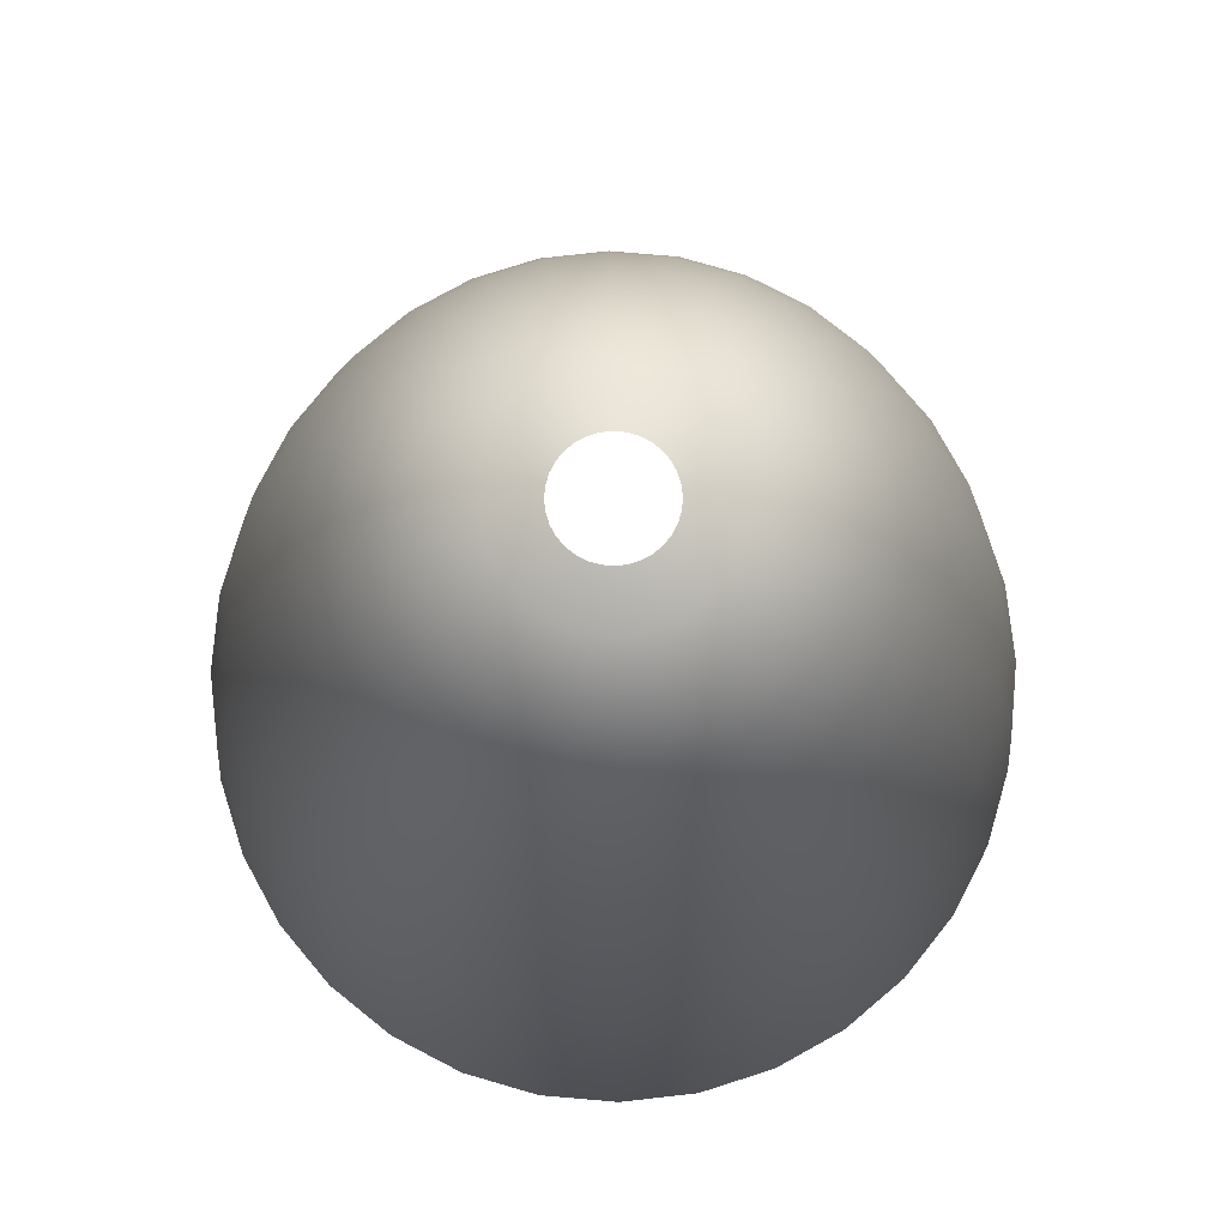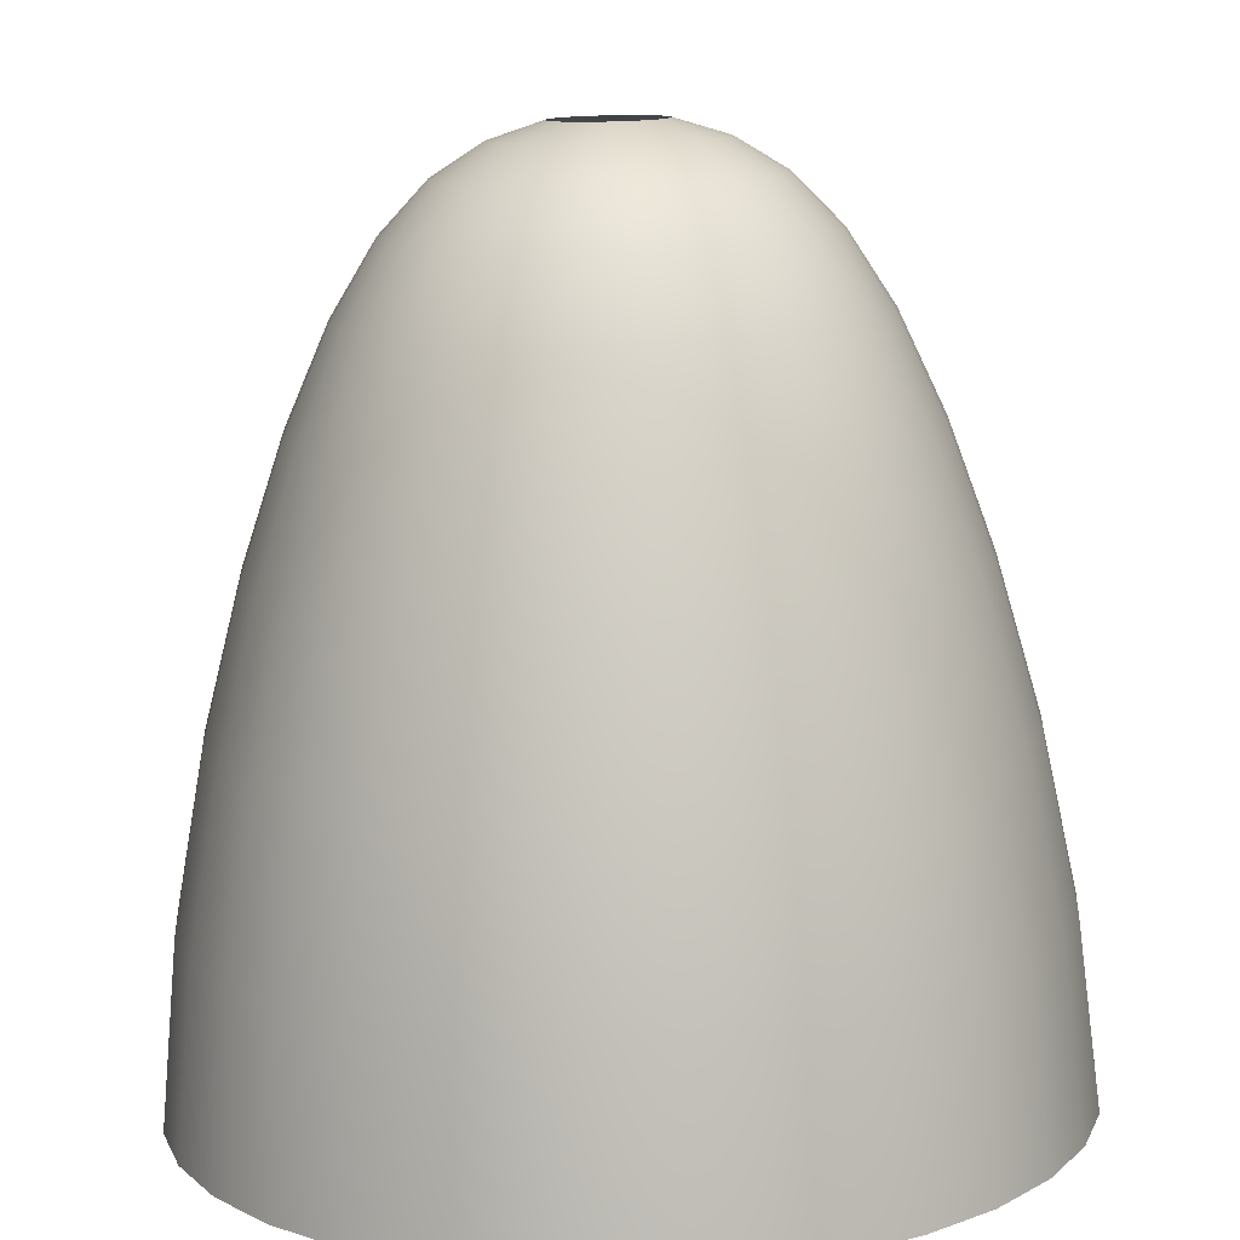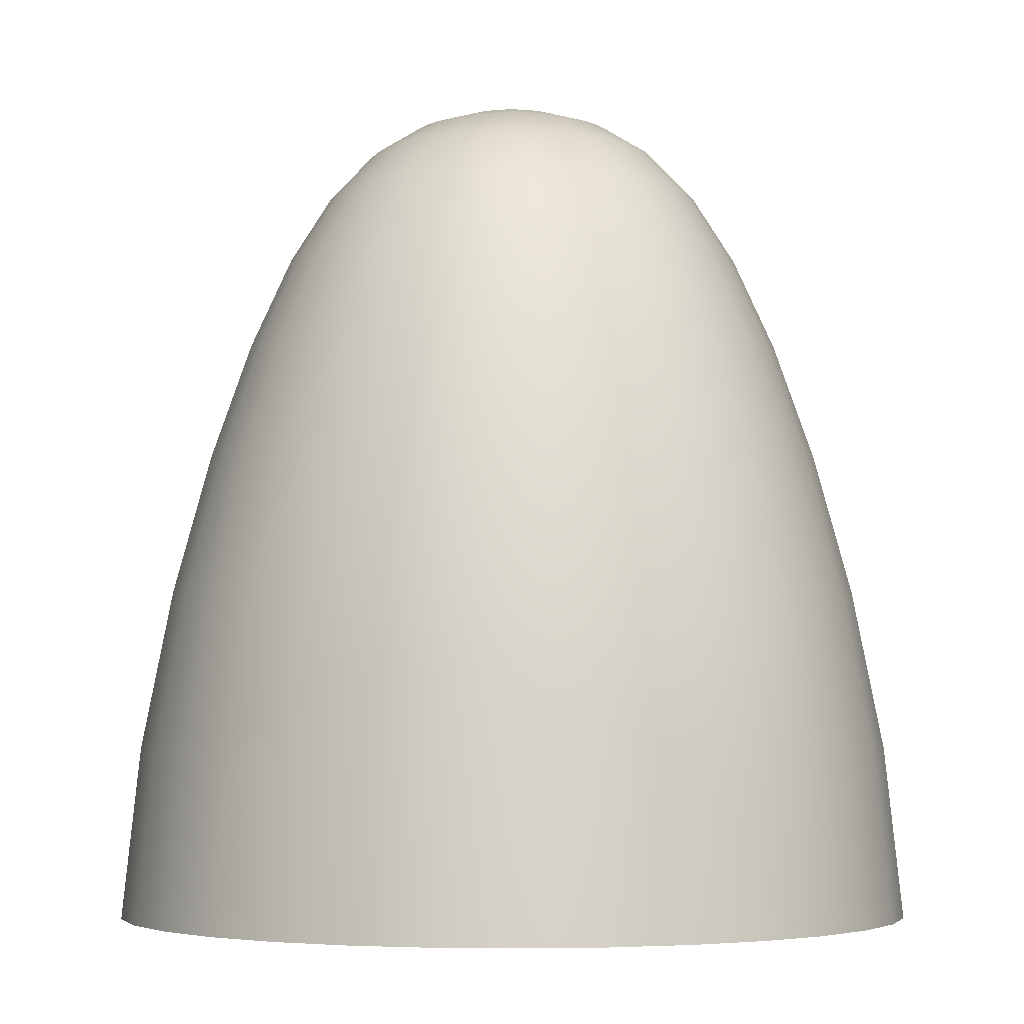
<metadata>
{"format":"obj","ext":"obj","renderer":"f3d","projection":"perspective","resolution":1024,"background":"white","views":[{"elev":78.1,"azim":123.0,"up":"+Z"},{"elev":-78.4,"azim":1.3,"up":"+Y"},{"elev":-4.3,"azim":167.8,"up":"+Z"}]}
</metadata>
<code>
g Sphere001
v 0 0.05312 0.2671
v -0.01036 0.0521 0.2671
v -0.02035 0.1023 0.2507
v 0 0.1043 0.2507
v -0.03992 0.09638 0.2507
v -0.02033 0.04908 0.2671
v -0.05796 0.08674 0.2507
v -0.02951 0.04417 0.2671
v -0.07377 0.07377 0.2507
v -0.03756 0.03756 0.2671
v -0.08674 0.05796 0.2507
v -0.04417 0.02951 0.2671
v -0.09638 0.03992 0.2507
v -0.04908 0.02033 0.2671
v -0.1023 0.02035 0.2507
v -0.0521 0.01036 0.2671
v -0.1043 -1.907e-08 0.2507
v -0.05312 -3.815e-08 0.2671
v -0.1023 -0.02035 0.2507
v -0.0521 -0.01036 0.2671
v -0.09638 -0.03992 0.2507
v -0.04908 -0.02033 0.2671
v -0.08674 -0.05796 0.2507
v -0.04417 -0.02951 0.2671
v -0.07377 -0.07377 0.2507
v -0.03756 -0.03756 0.2671
v -0.05796 -0.08674 0.2507
v -0.02951 -0.04417 0.2671
v -0.03992 -0.09638 0.2507
v -0.02033 -0.04908 0.2671
v -0.02035 -0.1023 0.2507
v -0.01036 -0.0521 0.2671
v 9.537e-08 -0.1043 0.2507
v 5.722e-08 -0.05312 0.2671
v 0.02035 -0.1023 0.2507
v 0.01036 -0.0521 0.2671
v 0.03992 -0.09638 0.2507
v 0.02033 -0.04908 0.2671
v 0.05796 -0.08674 0.2507
v 0.02951 -0.04417 0.2671
v 0.07377 -0.07377 0.2507
v 0.03756 -0.03756 0.2671
v 0.08674 -0.05796 0.2507
v 0.04417 -0.02951 0.2671
v 0.09638 -0.03992 0.2507
v 0.04908 -0.02033 0.2671
v 0.1023 -0.02035 0.2507
v 0.0521 -0.01036 0.2671
v 0.1043 1.717e-07 0.2507
v 0.05312 9.537e-08 0.2671
v 0.1023 0.02035 0.2507
v 0.0521 0.01036 0.2671
v 0.09638 0.03992 0.2507
v 0.04908 0.02033 0.2671
v 0.08674 0.05796 0.2507
v 0.04417 0.02951 0.2671
v 0.07377 0.07377 0.2507
v 0.03756 0.03756 0.2671
v 0.05796 0.08674 0.2507
v 0.02951 0.04417 0.2671
v 0.03992 0.09638 0.2507
v 0.02033 0.04908 0.2671
v 0.02035 0.1023 0.2507
v 0.01036 0.0521 0.2671
v 0 0.1043 0.2507
v 0 0.05312 0.2671
v 0.1408 0.05834 0.2206
v 0.1268 0.08469 0.2206
v 0.1078 0.1078 0.2206
v 0.08469 0.1268 0.2206
v 0.05834 0.1408 0.2206
v 0.02974 0.1495 0.2206
v 0 0.1524 0.2206
v 0.1642 0.1097 0.173
v 0.1825 0.07558 0.173
v 0.1495 0.02974 0.2206
v 0.1524 2.289e-07 0.2206
v 0.1495 -0.02974 0.2206
v 0.1408 -0.05834 0.2206
v 0.1268 -0.08469 0.2206
v 0.1078 -0.1078 0.2206
v 0.08469 -0.1268 0.2206
v 0.05834 -0.1408 0.2206
v 0.02974 -0.1495 0.2206
v 1.907e-07 -0.1524 0.2206
v -0.02974 -0.1495 0.2206
v -0.05834 -0.1408 0.2206
v -0.08469 -0.1268 0.2206
v -0.1078 -0.1078 0.2206
v -0.1268 -0.08469 0.2206
v -0.1408 -0.05834 0.2206
v -0.1495 -0.02974 0.2206
v -0.1524 -5.722e-08 0.2206
v -0.1495 0.02974 0.2206
v -0.1408 0.05834 0.2206
v -0.1268 0.08469 0.2206
v -0.1078 0.1078 0.2206
v -0.08469 0.1268 0.2206
v -0.05834 0.1408 0.2206
v -0.02974 0.1495 0.2206
v 0 0.1524 0.2206
v -0.03853 0.1937 0.173
v -1.907e-08 0.1975 0.173
v -0.07558 0.1825 0.173
v -0.1097 0.1642 0.173
v -0.1397 0.1397 0.173
v -0.1642 0.1097 0.173
v -0.04692 0.2359 0.1042
v -5.722e-08 0.2405 0.1042
v -0.09204 0.2222 0.1042
v -0.1336 0.2 0.1042
v -0.1701 0.1701 0.1042
v -0.2 0.1336 0.1042
v -0.2222 0.09204 0.1042
v -0.1825 0.07558 0.173
v -0.1937 0.03853 0.173
v -0.1975 -3.815e-08 0.173
v -0.1937 -0.03853 0.173
v -0.1825 -0.07558 0.173
v -0.1642 -0.1097 0.173
v -0.1397 -0.1397 0.173
v -0.1097 -0.1642 0.173
v -0.07558 -0.1825 0.173
v -0.03853 -0.1937 0.173
v 2.289e-07 -0.1975 0.173
v 0.03853 -0.1937 0.173
v 0.07558 -0.1825 0.173
v 0.1097 -0.1642 0.173
v 0.1397 -0.1397 0.173
v 0.1642 -0.1097 0.173
v 0.1825 -0.07558 0.173
v 0.1937 -0.03853 0.173
v 0.1975 3.624e-07 0.173
v 0.1937 0.03853 0.173
v 0.1701 -0.1701 0.1042
v 0.1336 -0.2 0.1042
v 0.2 -0.1336 0.1042
v 0.2222 -0.09204 0.1042
v 0.2359 -0.04692 0.1042
v 0.2405 3.815e-07 0.1042
v 0.2359 0.04692 0.1042
v 0.2222 0.09204 0.1042
v 0.2 0.1336 0.1042
v 0.1701 0.1701 0.1042
v 0.1397 0.1397 0.173
v 0.1097 0.1642 0.173
v 0.07558 0.1825 0.173
v 0.03853 0.1937 0.173
v -1.907e-08 0.1975 0.173
v 0.1336 0.2 0.1042
v 0.09203 0.2222 0.1042
v 0.04692 0.2359 0.1042
v -5.722e-08 0.2405 0.1042
v 0.157 0.2349 0.01097
v 0.1081 0.261 0.01097
v 0.05512 0.2771 0.01097
v -3.815e-08 0.2825 0.01097
v 0.1239 0.2992 -0.1078
v 0.1799 0.2692 -0.1078
v 0.1998 0.1998 0.01097
v 0.2349 0.157 0.01097
v 0.261 0.1081 0.01097
v 0.2771 0.05512 0.01097
v 0.2825 4.578e-07 0.01097
v 0.2771 -0.05512 0.01097
v 0.261 -0.1081 0.01097
v 0.2349 -0.157 0.01097
v 0.1998 -0.1998 0.01097
v 0.157 -0.2349 0.01097
v 0.09204 -0.2222 0.1042
v 0.04692 -0.2359 0.1042
v 2.289e-07 -0.2405 0.1042
v -0.04692 -0.2359 0.1042
v -0.09204 -0.2222 0.1042
v -0.1336 -0.2 0.1042
v -0.1701 -0.1701 0.1042
v -0.2 -0.1336 0.1042
v -0.2222 -0.09204 0.1042
v -0.2359 -0.04692 0.1042
v -0.2405 -7.629e-08 0.1042
v -0.2359 0.04692 0.1042
v -0.2771 0.05512 0.01097
v -0.261 0.1081 0.01097
v -0.2349 0.157 0.01097
v -0.1998 0.1998 0.01097
v -0.157 0.2349 0.01097
v -0.1081 0.261 0.01097
v -0.05512 0.2771 0.01097
v -3.815e-08 0.2825 0.01097
v -0.06317 0.3176 -0.1078
v -3.815e-08 0.3238 -0.1078
v -0.1239 0.2992 -0.1078
v -0.1799 0.2692 -0.1078
v -0.229 0.229 -0.1078
v -0.2692 0.1799 -0.1078
v -0.07071 0.3555 -0.2507
v -5.722e-08 0.3625 -0.2507
v -0.1387 0.3349 -0.2507
v -0.2014 0.3014 -0.2507
v -0.2563 0.2563 -0.2507
v -0.3014 0.2014 -0.2507
v -0.3349 0.1387 -0.2507
v -0.2992 0.1239 -0.1078
v -0.3176 0.06317 -0.1078
v -0.3238 -9.537e-08 -0.1078
v -0.2825 -9.537e-08 0.01097
v -0.2771 -0.05512 0.01097
v -0.261 -0.1081 0.01097
v -0.2349 -0.157 0.01097
v -0.1998 -0.1998 0.01097
v -0.157 -0.2349 0.01097
v -0.1081 -0.261 0.01097
v -0.05512 -0.2771 0.01097
v 2.67e-07 -0.2825 0.01097
v 0.05512 -0.2771 0.01097
v 0.1081 -0.261 0.01097
v -0.1799 -0.2692 -0.1078
v -0.229 -0.229 -0.1078
v -0.1239 -0.2992 -0.1078
v -0.06317 -0.3176 -0.1078
v 3.242e-07 -0.3238 -0.1078
v 0.06317 -0.3176 -0.1078
v 0.1239 -0.2992 -0.1078
v 0.1799 -0.2692 -0.1078
v 0.229 -0.229 -0.1078
v 0.2692 -0.1799 -0.1078
v 0.2992 -0.1239 -0.1078
v 0.3176 -0.06317 -0.1078
v 0.3238 5.531e-07 -0.1078
v 0.3176 0.06317 -0.1078
v 0.2992 0.1239 -0.1078
v 0.2692 0.1799 -0.1078
v 0.229 0.229 -0.1078
v 0.3555 -0.07071 -0.2507
v 0.3349 -0.1387 -0.2507
v 0.3625 6.104e-07 -0.2507
v 0.3555 0.07071 -0.2507
v 0.3349 0.1387 -0.2507
v 0.3014 0.2014 -0.2507
v 0.2563 0.2563 -0.2507
v 0.2014 0.3014 -0.2507
v 0.1387 0.3349 -0.2507
v 0.07071 0.3555 -0.2507
v 0.06317 0.3176 -0.1078
v -3.815e-08 0.3238 -0.1078
v -5.722e-08 0.3625 -0.2507
v 0.3866 0.0769 -0.4135
v 0.3942 6.866e-07 -0.4135
v 0.3642 0.1508 -0.4135
v 0.2787 0.2787 -0.4135
v 0.219 0.3277 -0.4135
v 0.0769 0.3866 -0.4135
v -7.629e-08 0.3942 -0.4135
v 0.4046 0.08049 -0.5887
v 0.4126 6.866e-07 -0.5887
v 0.3866 -0.0769 -0.4135
v 0.3642 -0.1508 -0.4135
v 0.3014 -0.2014 -0.2507
v 0.2563 -0.2563 -0.2507
v 0.2014 -0.3014 -0.2507
v 0.1387 -0.3349 -0.2507
v 0.07071 -0.3555 -0.2507
v 3.624e-07 -0.3625 -0.2507
v -0.07071 -0.3555 -0.2507
v -0.1387 -0.3349 -0.2507
v -0.2014 -0.3014 -0.2507
v -0.2563 -0.2563 -0.2507
v -0.2692 -0.1799 -0.1078
v -0.2992 -0.1239 -0.1078
v -0.3176 -0.06317 -0.1078
v -0.3555 -0.07071 -0.2507
v -0.3625 -7.629e-08 -0.2507
v -0.3555 0.07071 -0.2507
v -0.3349 -0.1387 -0.2507
v -0.3014 -0.2014 -0.2507
v -0.3866 0.0769 -0.4135
v -0.3642 0.1508 -0.4135
v -0.3277 0.219 -0.4135
v -0.2787 0.2787 -0.4135
v -0.219 0.3277 -0.4135
v -0.1508 0.3642 -0.4135
v -0.0769 0.3866 -0.4135
v -7.629e-08 0.3942 -0.4135
v -0.3277 -0.219 -0.4135
v -0.2787 -0.2787 -0.4135
v -0.08049 0.4046 -0.5887
v -9.537e-08 0.4126 -0.5887
v -0.1579 0.3812 -0.5887
v -0.2292 0.343 -0.5887
v -0.2917 0.2917 -0.5887
v -0.343 0.2292 -0.5887
v -0.2917 -0.2917 -0.5887
v -0.343 -0.2292 -0.5887
v -0.3642 -0.1508 -0.4135
v -0.3866 -0.0769 -0.4135
v -0.3942 -3.815e-08 -0.4135
v -0.4126 -9.537e-08 -0.5887
v -0.4046 0.08049 -0.5887
v -0.3812 0.1579 -0.5887
v -0.4046 -0.08049 -0.5887
v -0.3812 -0.1579 -0.5887
v -0.219 -0.3277 -0.4135
v -0.1508 -0.3642 -0.4135
v -0.0769 -0.3866 -0.4135
v 3.815e-07 -0.3942 -0.4135
v 0.0769 -0.3866 -0.4135
v 0.1508 -0.3642 -0.4135
v 0.219 -0.3277 -0.4135
v 0.2787 -0.2787 -0.4135
v 0.3277 -0.219 -0.4135
v 3.815e-07 -0.4126 -0.5887
v -0.08049 -0.4046 -0.5887
v 0.08049 -0.4046 -0.5887
v 0.1579 -0.3812 -0.5887
v 0.2292 -0.343 -0.5887
v 0.2917 -0.2917 -0.5887
v 0.343 -0.2292 -0.5887
v 0.3812 -0.1579 -0.5887
v 0.4046 -0.08048 -0.5887
v -0.1579 -0.3812 -0.5887
v -0.2292 -0.343 -0.5887
v 0.3277 0.219 -0.4135
v 0.343 0.2292 -0.5887
v 0.3812 0.1579 -0.5887
v 0.2917 0.2917 -0.5887
v 0.2292 0.343 -0.5887
v 0.1579 0.3812 -0.5887
v 0.1508 0.3642 -0.4135
v 0.08048 0.4046 -0.5887
v -9.537e-08 0.4126 -0.5887
g Sphere001_0
f 3 2 1
f 4 3 1
f 3 5 2
f 5 6 2
f 5 7 6
f 7 8 6
f 7 9 8
f 9 10 8
f 9 11 10
f 11 12 10
f 11 13 12
f 13 14 12
f 13 15 14
f 15 16 14
f 15 17 16
f 17 18 16
f 17 19 18
f 19 20 18
f 19 21 20
f 21 22 20
f 21 23 22
f 23 24 22
f 23 25 24
f 25 26 24
f 25 27 26
f 27 28 26
f 27 29 28
f 29 30 28
f 29 31 30
f 31 32 30
f 31 33 32
f 33 34 32
f 33 35 34
f 35 36 34
f 35 37 36
f 37 38 36
f 37 39 38
f 39 40 38
f 39 41 40
f 41 42 40
f 41 43 42
f 43 44 42
f 43 45 44
f 45 46 44
f 45 47 46
f 47 48 46
f 47 49 48
f 49 50 48
f 49 51 50
f 51 52 50
f 51 53 52
f 53 54 52
f 53 55 54
f 55 56 54
f 55 57 56
f 57 58 56
f 57 59 58
f 59 60 58
f 59 61 60
f 61 62 60
f 61 63 62
f 63 64 62
f 63 65 64
f 65 66 64
f 67 53 51
f 68 55 53
f 67 68 53
f 69 57 55
f 68 69 55
f 70 59 57
f 69 70 57
f 71 61 59
f 70 71 59
f 72 63 61
f 71 72 61
f 73 65 63
f 72 73 63
f 74 68 67
f 75 74 67
f 75 67 76
f 76 67 51
f 76 51 49
f 77 76 49
f 77 49 47
f 78 77 47
f 78 47 45
f 79 78 45
f 79 45 43
f 80 79 43
f 80 43 41
f 81 80 41
f 81 41 39
f 82 81 39
f 82 39 37
f 83 82 37
f 83 37 35
f 84 83 35
f 84 35 33
f 85 84 33
f 85 33 31
f 86 85 31
f 86 31 29
f 87 86 29
f 87 29 27
f 88 87 27
f 88 27 25
f 89 88 25
f 89 25 23
f 90 89 23
f 90 23 21
f 91 90 21
f 91 21 19
f 92 91 19
f 92 19 17
f 93 92 17
f 93 17 15
f 94 93 15
f 94 15 13
f 95 94 13
f 95 13 11
f 96 95 11
f 96 11 9
f 97 96 9
f 97 9 7
f 98 97 7
f 98 7 5
f 99 98 5
f 99 5 3
f 100 99 3
f 100 3 4
f 101 100 4
f 102 100 101
f 103 102 101
f 104 99 100
f 102 104 100
f 105 98 99
f 104 105 99
f 106 97 98
f 105 106 98
f 107 96 97
f 106 107 97
f 108 102 103
f 109 108 103
f 110 104 102
f 108 110 102
f 111 105 104
f 110 111 104
f 112 106 105
f 111 112 105
f 113 107 106
f 112 113 106
f 113 114 107
f 114 115 107
f 107 115 96
f 115 95 96
f 115 116 95
f 116 94 95
f 116 117 94
f 117 93 94
f 117 118 93
f 118 92 93
f 118 119 92
f 119 91 92
f 119 120 91
f 120 90 91
f 120 121 90
f 121 89 90
f 121 122 89
f 122 88 89
f 122 123 88
f 123 87 88
f 123 124 87
f 124 86 87
f 124 125 86
f 125 85 86
f 125 126 85
f 126 84 85
f 126 127 84
f 127 83 84
f 127 128 83
f 128 82 83
f 128 129 82
f 129 81 82
f 129 130 81
f 130 80 81
f 130 131 80
f 131 79 80
f 131 132 79
f 132 78 79
f 132 133 78
f 133 77 78
f 133 134 77
f 134 76 77
f 134 75 76
f 135 129 128
f 136 135 128
f 137 130 129
f 135 137 129
f 138 131 130
f 137 138 130
f 139 132 131
f 138 139 131
f 140 133 132
f 139 140 132
f 141 134 133
f 140 141 133
f 142 75 134
f 141 142 134
f 142 143 75
f 143 74 75
f 143 144 74
f 144 145 74
f 74 145 68
f 145 69 68
f 145 146 69
f 146 70 69
f 146 147 70
f 147 71 70
f 147 148 71
f 148 72 71
f 148 149 72
f 149 73 72
f 150 146 145
f 144 150 145
f 151 147 146
f 150 151 146
f 152 148 147
f 151 152 147
f 153 149 148
f 152 153 148
f 154 150 144
f 155 151 150
f 154 155 150
f 156 152 151
f 155 156 151
f 157 153 152
f 156 157 152
f 158 155 154
f 159 158 154
f 159 154 160
f 160 154 144
f 160 144 143
f 161 160 143
f 161 143 142
f 162 161 142
f 162 142 141
f 163 162 141
f 163 141 140
f 164 163 140
f 164 140 139
f 165 164 139
f 165 139 138
f 166 165 138
f 166 138 137
f 167 166 137
f 167 137 135
f 168 167 135
f 168 135 136
f 169 168 136
f 169 136 170
f 170 136 127
f 170 127 126
f 171 170 126
f 171 126 125
f 172 171 125
f 172 125 124
f 173 172 124
f 173 124 123
f 174 173 123
f 174 123 122
f 175 174 122
f 175 122 121
f 176 175 121
f 176 121 120
f 177 176 120
f 177 120 119
f 178 177 119
f 178 119 118
f 179 178 118
f 179 118 117
f 180 179 117
f 180 117 116
f 181 180 116
f 181 116 115
f 114 181 115
f 182 181 114
f 183 182 114
f 183 114 113
f 184 183 113
f 184 113 112
f 185 184 112
f 185 112 111
f 186 185 111
f 186 111 110
f 187 186 110
f 187 110 108
f 188 187 108
f 188 108 109
f 189 188 109
f 190 188 189
f 191 190 189
f 192 187 188
f 190 192 188
f 193 186 187
f 192 193 187
f 194 185 186
f 193 194 186
f 195 184 185
f 194 195 185
f 196 190 191
f 197 196 191
f 198 192 190
f 196 198 190
f 199 193 192
f 198 199 192
f 200 194 193
f 199 200 193
f 201 195 194
f 200 201 194
f 201 202 195
f 202 203 195
f 195 203 184
f 203 183 184
f 203 204 183
f 204 182 183
f 204 205 182
f 205 206 182
f 182 206 181
f 206 180 181
f 206 207 180
f 207 179 180
f 207 208 179
f 208 178 179
f 208 209 178
f 209 177 178
f 209 210 177
f 210 176 177
f 210 211 176
f 211 175 176
f 211 212 175
f 212 174 175
f 212 213 174
f 213 173 174
f 213 214 173
f 214 172 173
f 214 215 172
f 215 171 172
f 215 216 171
f 216 170 171
f 216 169 170
f 217 211 210
f 218 217 210
f 219 212 211
f 217 219 211
f 220 213 212
f 219 220 212
f 221 214 213
f 220 221 213
f 222 215 214
f 221 222 214
f 223 216 215
f 222 223 215
f 224 169 216
f 223 224 216
f 224 225 169
f 225 168 169
f 225 226 168
f 226 167 168
f 226 227 167
f 227 166 167
f 227 228 166
f 228 165 166
f 228 229 165
f 229 164 165
f 229 230 164
f 230 163 164
f 230 231 163
f 231 162 163
f 231 232 162
f 232 161 162
f 232 233 161
f 233 160 161
f 233 159 160
f 234 228 227
f 235 234 227
f 236 229 228
f 234 236 228
f 237 230 229
f 236 237 229
f 238 231 230
f 237 238 230
f 239 232 231
f 238 239 231
f 240 233 232
f 239 240 232
f 241 159 233
f 240 241 233
f 241 242 159
f 242 158 159
f 242 243 158
f 243 244 158
f 158 244 155
f 244 156 155
f 244 245 156
f 245 157 156
f 246 245 244
f 243 246 244
f 247 237 236
f 248 247 236
f 249 238 237
f 247 249 237
f 250 240 239
f 251 241 240
f 250 251 240
f 252 243 242
f 253 246 243
f 252 253 243
f 254 247 248
f 255 254 248
f 255 248 256
f 256 248 234
f 256 234 235
f 257 256 235
f 257 235 258
f 258 235 226
f 258 226 225
f 259 258 225
f 259 225 224
f 260 259 224
f 260 224 223
f 261 260 223
f 261 223 222
f 262 261 222
f 262 222 221
f 263 262 221
f 263 221 220
f 264 263 220
f 264 220 219
f 265 264 219
f 265 219 217
f 266 265 217
f 266 217 218
f 267 266 218
f 267 218 268
f 268 218 209
f 268 209 208
f 269 268 208
f 269 208 207
f 270 269 207
f 270 207 206
f 205 270 206
f 218 210 209
f 271 270 205
f 272 271 205
f 272 205 204
f 273 272 204
f 273 204 203
f 202 273 203
f 274 269 270
f 271 274 270
f 275 268 269
f 274 275 269
f 276 273 202
f 277 276 202
f 277 202 201
f 278 277 201
f 278 201 200
f 279 278 200
f 279 200 199
f 280 279 199
f 280 199 198
f 281 280 198
f 281 198 196
f 282 281 196
f 282 196 197
f 283 282 197
f 284 275 274
f 284 285 275
f 286 282 283
f 287 286 283
f 288 281 282
f 286 288 282
f 289 280 281
f 288 289 281
f 290 279 280
f 289 290 280
f 290 291 279
f 292 285 284
f 293 292 284
f 293 284 294
f 294 284 274
f 294 274 271
f 295 294 271
f 295 271 272
f 296 295 272
f 296 272 273
f 276 296 273
f 297 296 276
f 298 297 276
f 298 276 277
f 299 298 277
f 299 277 278
f 291 299 278
f 291 278 279
f 300 295 296
f 297 300 296
f 301 294 295
f 300 301 295
f 301 293 294
f 136 128 127
f 275 267 268
f 285 267 275
f 285 302 267
f 302 266 267
f 302 303 266
f 303 265 266
f 303 304 265
f 304 264 265
f 304 305 264
f 305 263 264
f 305 306 263
f 306 262 263
f 306 307 262
f 307 261 262
f 307 308 261
f 308 260 261
f 308 309 260
f 309 259 260
f 309 310 259
f 310 258 259
f 310 257 258
f 311 305 304
f 312 311 304
f 313 306 305
f 311 313 305
f 314 307 306
f 313 314 306
f 315 308 307
f 314 315 307
f 316 309 308
f 315 316 308
f 317 310 309
f 316 317 309
f 318 257 310
f 317 318 310
f 318 319 257
f 319 256 257
f 319 255 256
f 312 304 303
f 320 312 303
f 320 303 302
f 321 320 302
f 321 302 285
f 292 321 285
f 235 227 226
f 248 236 234
f 322 239 238
f 249 322 238
f 322 250 239
f 323 322 249
f 324 323 249
f 324 249 247
f 254 324 247
f 325 250 322
f 323 325 322
f 325 326 250
f 326 251 250
f 326 327 251
f 327 328 251
f 251 328 241
f 328 242 241
f 328 252 242
f 329 252 328
f 327 329 328
f 329 330 252
f 330 253 252

</code>
